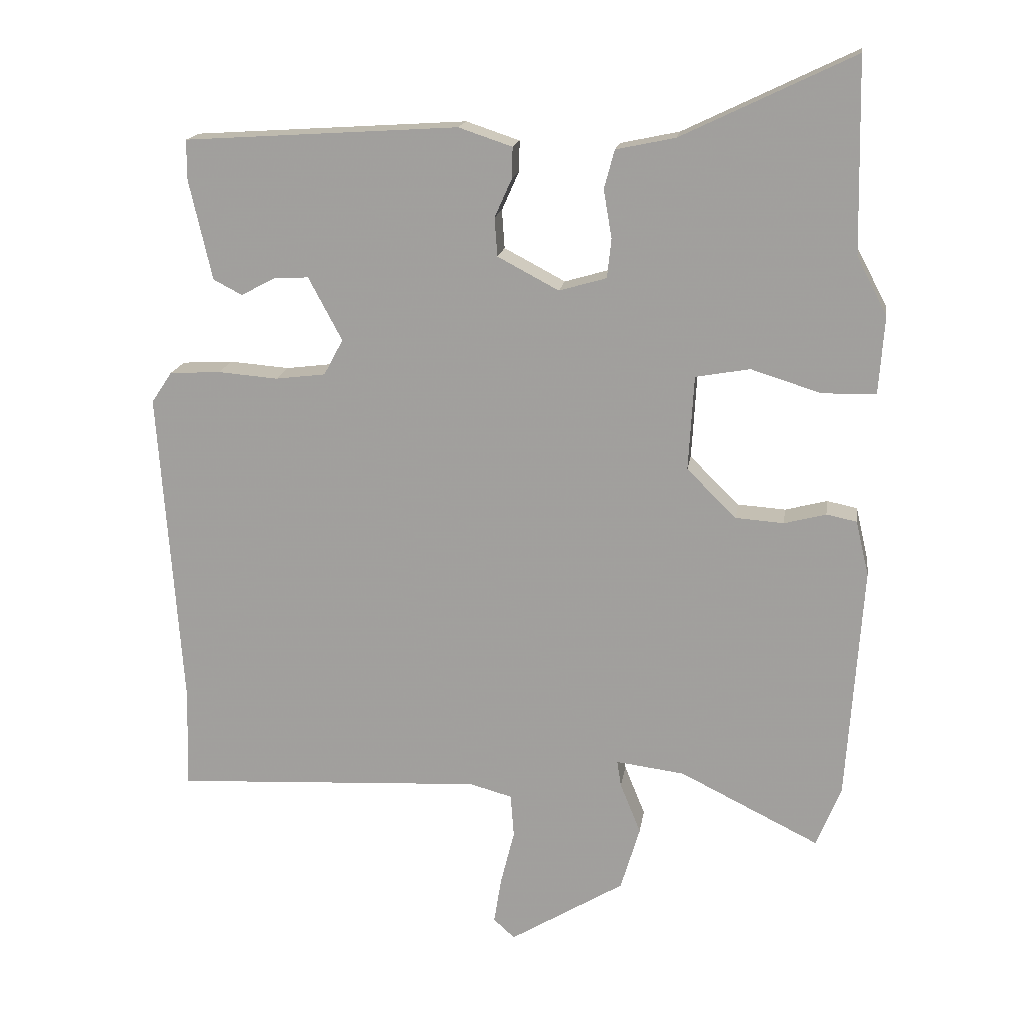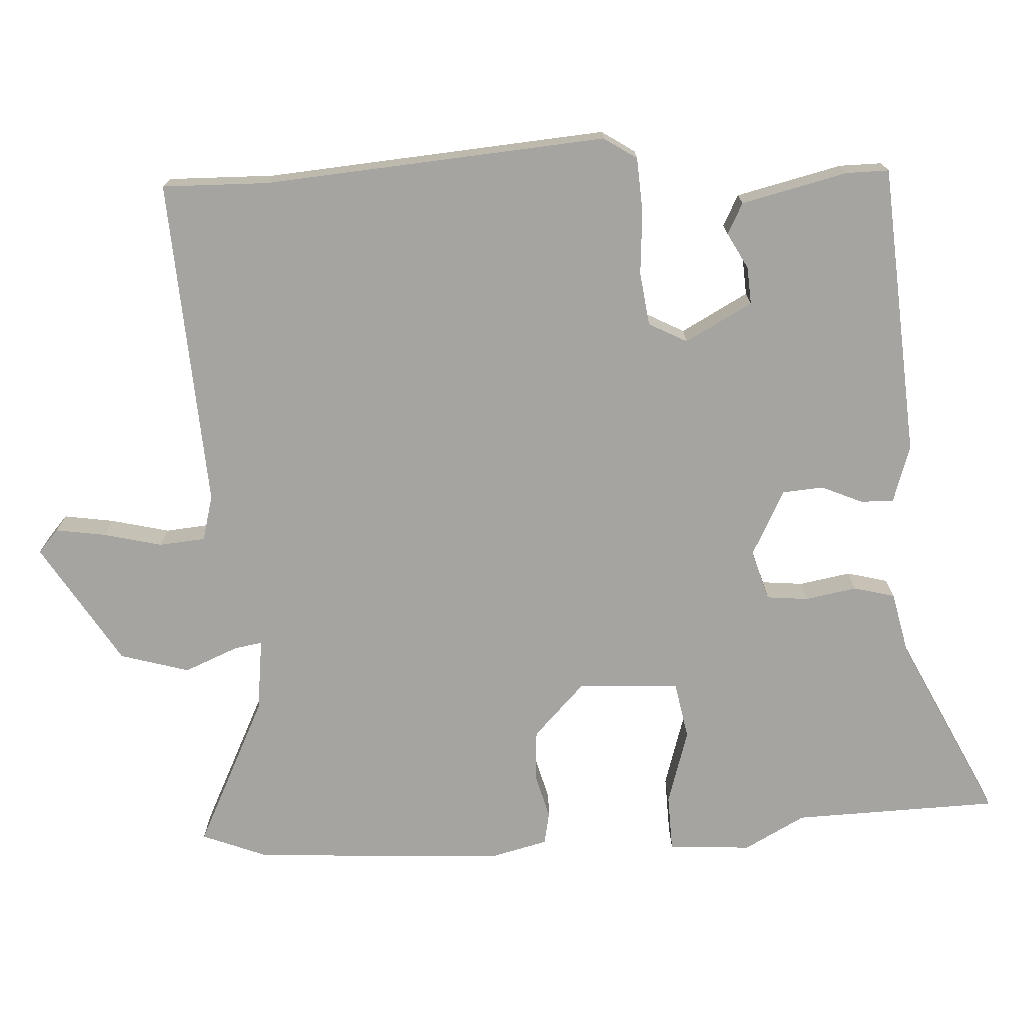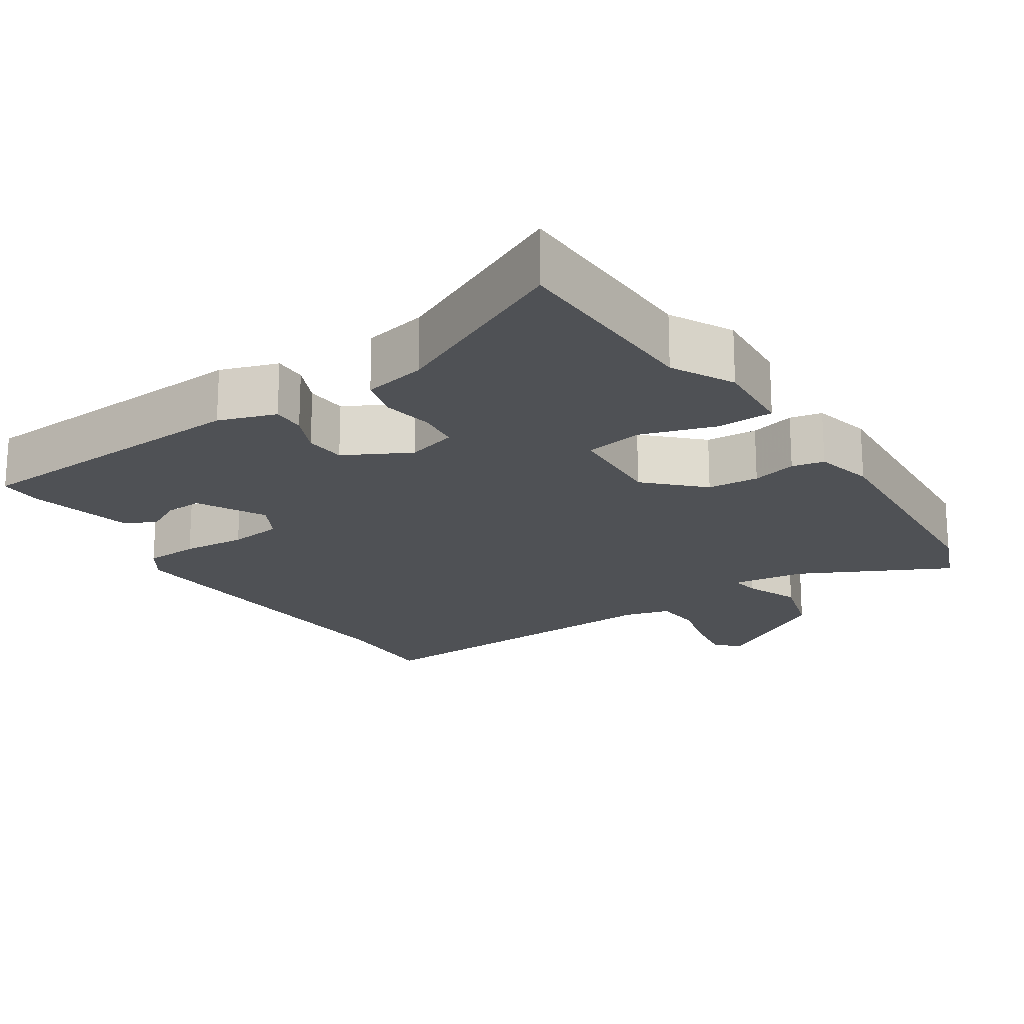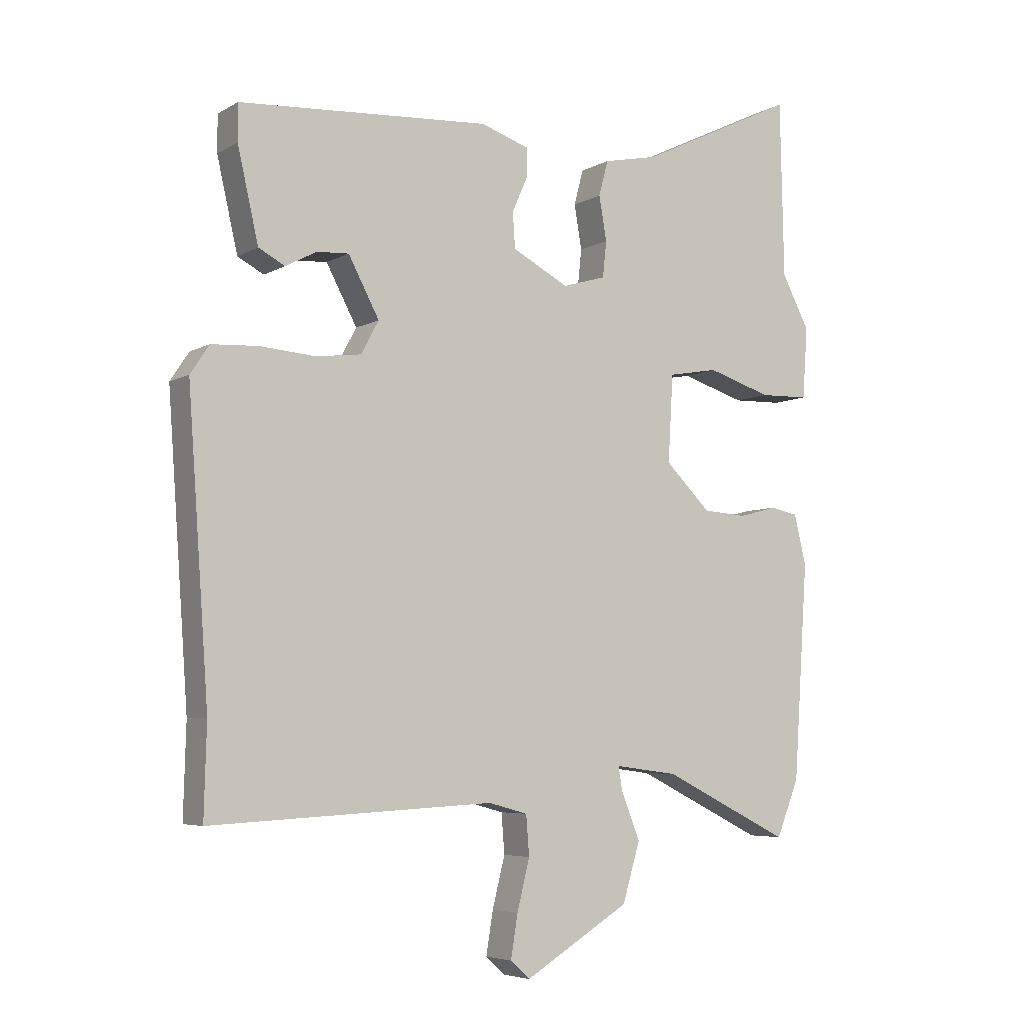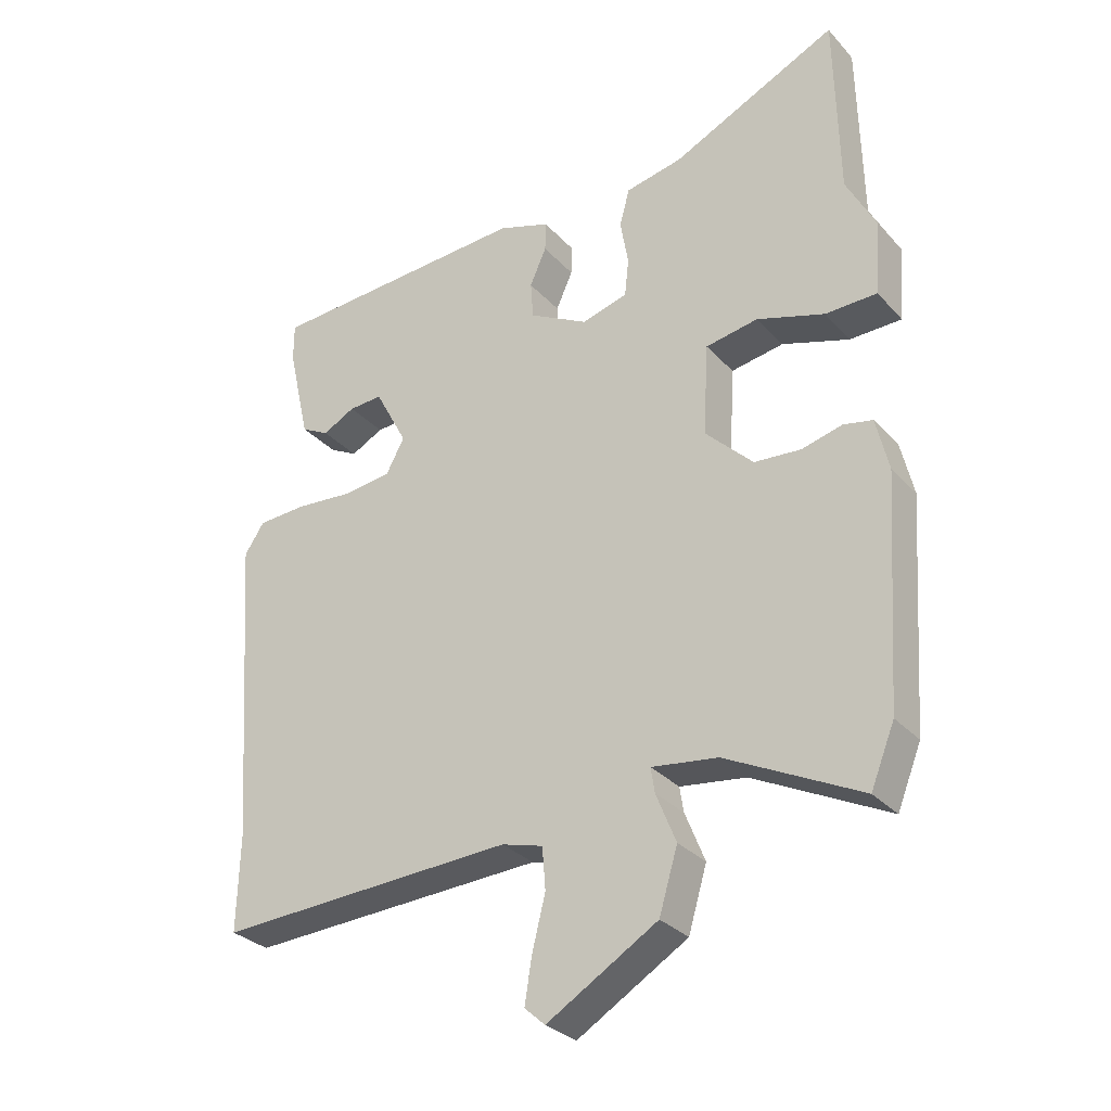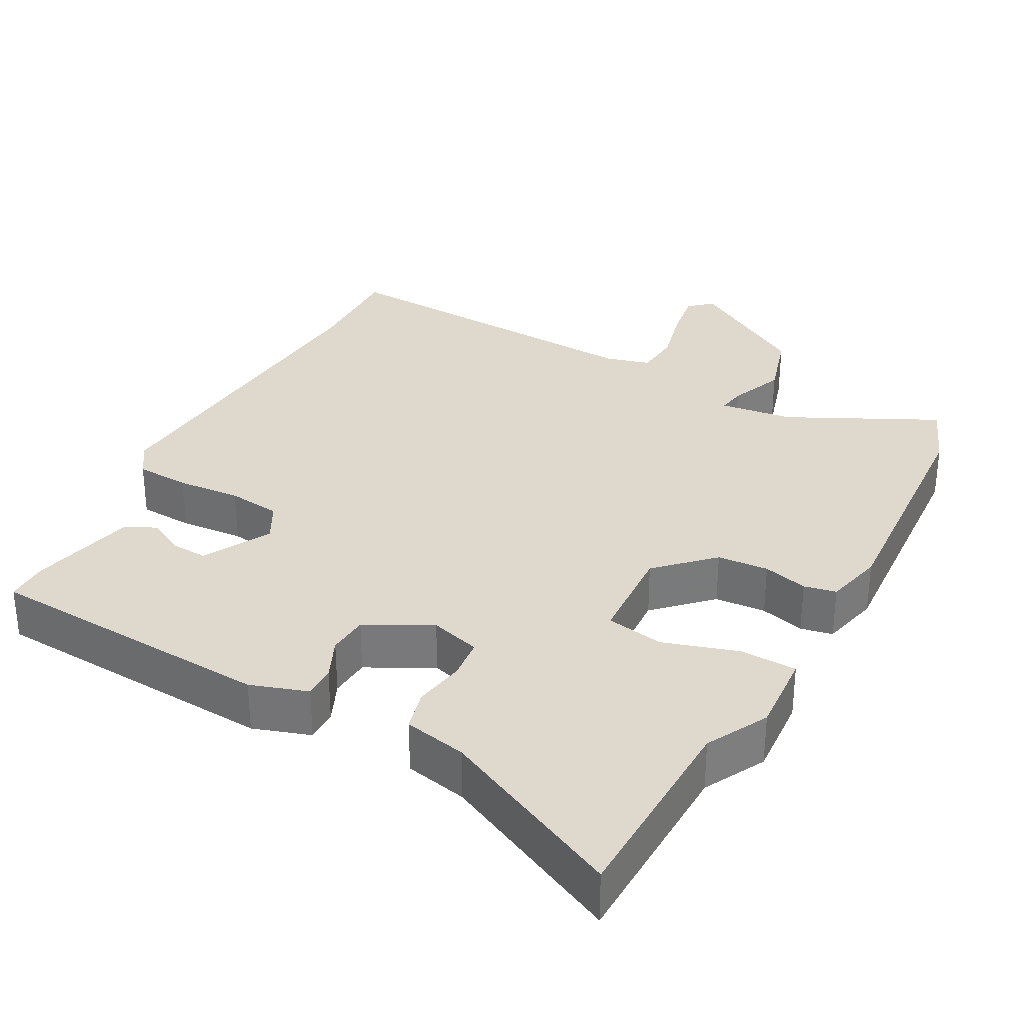
<metadata>
{"format":"obj","ext":"obj","renderer":"f3d","projection":"perspective","resolution":1024,"background":"white","views":[{"elev":16.7,"azim":8.4,"up":"+Z"},{"elev":-73.4,"azim":-86.5,"up":"+Y"},{"elev":-19.8,"azim":33.3,"up":"+Y"},{"elev":-5.4,"azim":-31.4,"up":"+Z"},{"elev":-30.2,"azim":33.7,"up":"+Z"},{"elev":32.1,"azim":28.5,"up":"+Y"}]}
</metadata>
<code>
v 0.497 0.07 0.627
v 0.503 0.07 0.347
v 0.547 0.07 0.263
v 0.539 0.07 0.15
v 0.461 0.07 0.148
v 0.359 0.07 0.18
v 0.28 0.07 0.166
v 0.272 0.07 0.028
v 0.344 0.07 -0.043
v 0.414 0.07 -0.048
v 0.475 0.07 -0.032
v 0.519 0.07 -0.041
v 0.538 0.07 -0.121
v 0.515 0.07 -0.463
v 0.479 0.07 -0.552
v 0.276 0.07 -0.451
v 0.176 0.07 -0.438
v 0.182 0.07 -0.476
v 0.212 0.07 -0.55
v 0.184 0.07 -0.644
v 0.017 0.07 -0.745
v -0.014 0.07 -0.717
v -0.003 0.07 -0.649
v 0.017 0.07 -0.569
v 0.012 0.07 -0.506
v -0.05 0.07 -0.489
v -0.5 0.07 -0.512
v -0.496 0.07 -0.367
v -0.529 0.07 0.1
v -0.499 0.07 0.145
v -0.425 0.07 0.149
v -0.338 0.07 0.142
v -0.265 0.07 0.151
v -0.237 0.07 0.203
v -0.286 0.07 0.295
v -0.337 0.07 0.292
v -0.386 0.07 0.266
v -0.428 0.07 0.288
v -0.461 0.07 0.433
v -0.461 0.07 0.491
v -0.063 0.07 0.516
v 0.015 0.07 0.49
v 0.014 0.07 0.445
v -0.011 0.07 0.389
v -0.007 0.07 0.333
v 0.082 0.07 0.286
v 0.151 0.07 0.306
v 0.157 0.07 0.363
v 0.145 0.07 0.433
v 0.16 0.07 0.489
v 0.246 0.07 0.507
v 0.497 0 0.627
v 0.503 0 0.347
v 0.547 0 0.263
v 0.539 0 0.15
v 0.461 0 0.148
v 0.359 0 0.18
v 0.28 0 0.166
v 0.272 0 0.028
v 0.344 0 -0.043
v 0.414 0 -0.048
v 0.475 0 -0.032
v 0.519 0 -0.041
v 0.538 0 -0.121
v 0.515 0 -0.463
v 0.479 0 -0.552
v 0.276 0 -0.451
v 0.176 0 -0.438
v 0.182 0 -0.476
v 0.212 0 -0.55
v 0.184 0 -0.644
v 0.017 0 -0.745
v -0.014 0 -0.717
v -0.003 0 -0.649
v 0.017 0 -0.569
v 0.012 0 -0.506
v -0.05 0 -0.489
v -0.5 0 -0.512
v -0.496 0 -0.367
v -0.529 0 0.1
v -0.499 0 0.145
v -0.425 0 0.149
v -0.338 0 0.142
v -0.265 0 0.151
v -0.237 0 0.203
v -0.286 0 0.295
v -0.337 0 0.292
v -0.386 0 0.266
v -0.428 0 0.288
v -0.461 0 0.433
v -0.461 0 0.491
v -0.063 0 0.516
v 0.015 0 0.49
v 0.014 0 0.445
v -0.011 0 0.389
v -0.007 0 0.333
v 0.082 0 0.286
v 0.151 0 0.306
v 0.157 0 0.363
v 0.145 0 0.433
v 0.16 0 0.489
v 0.246 0 0.507
f 48 49 50 51
f 47 48 51 1
f 41 42 43 44
f 41 44 45
f 40 41 45
f 39 40 45 46
f 36 37 38 39
f 35 36 39
f 29 30 31 32
f 28 29 32 33
f 26 27 28 33
f 25 26 33 34
f 21 22 23 24
f 19 20 21 24
f 18 19 24 25
f 17 18 25 34
f 13 14 15 16
f 10 11 12 13
f 9 10 13 16
f 8 9 16 17
f 3 4 5 6
f 2 3 6 7
f 47 1 2 7
f 46 47 7 8
f 35 39 46 8
f 8 17 34 35
f 102 101 100 99
f 52 102 99 98
f 95 94 93 92
f 96 95 92
f 96 92 91
f 97 96 91 90
f 90 89 88 87
f 90 87 86
f 83 82 81 80
f 84 83 80 79
f 84 79 78 77
f 85 84 77 76
f 75 74 73 72
f 75 72 71 70
f 76 75 70 69
f 85 76 69 68
f 67 66 65 64
f 64 63 62 61
f 67 64 61 60
f 68 67 60 59
f 57 56 55 54
f 58 57 54 53
f 58 53 52 98
f 59 58 98 97
f 59 97 90 86
f 86 85 68 59
f 1 52 53 2
f 2 53 54 3
f 3 54 55 4
f 4 55 56 5
f 5 56 57 6
f 6 57 58 7
f 7 58 59 8
f 8 59 60 9
f 9 60 61 10
f 10 61 62 11
f 11 62 63 12
f 12 63 64 13
f 13 64 65 14
f 14 65 66 15
f 15 66 67 16
f 16 67 68 17
f 17 68 69 18
f 18 69 70 19
f 19 70 71 20
f 20 71 72 21
f 21 72 73 22
f 22 73 74 23
f 23 74 75 24
f 24 75 76 25
f 25 76 77 26
f 26 77 78 27
f 27 78 79 28
f 28 79 80 29
f 29 80 81 30
f 30 81 82 31
f 31 82 83 32
f 32 83 84 33
f 33 84 85 34
f 34 85 86 35
f 35 86 87 36
f 36 87 88 37
f 37 88 89 38
f 38 89 90 39
f 39 90 91 40
f 40 91 92 41
f 41 92 93 42
f 42 93 94 43
f 43 94 95 44
f 44 95 96 45
f 45 96 97 46
f 46 97 98 47
f 47 98 99 48
f 48 99 100 49
f 49 100 101 50
f 50 101 102 51
f 51 102 52 1

</code>
